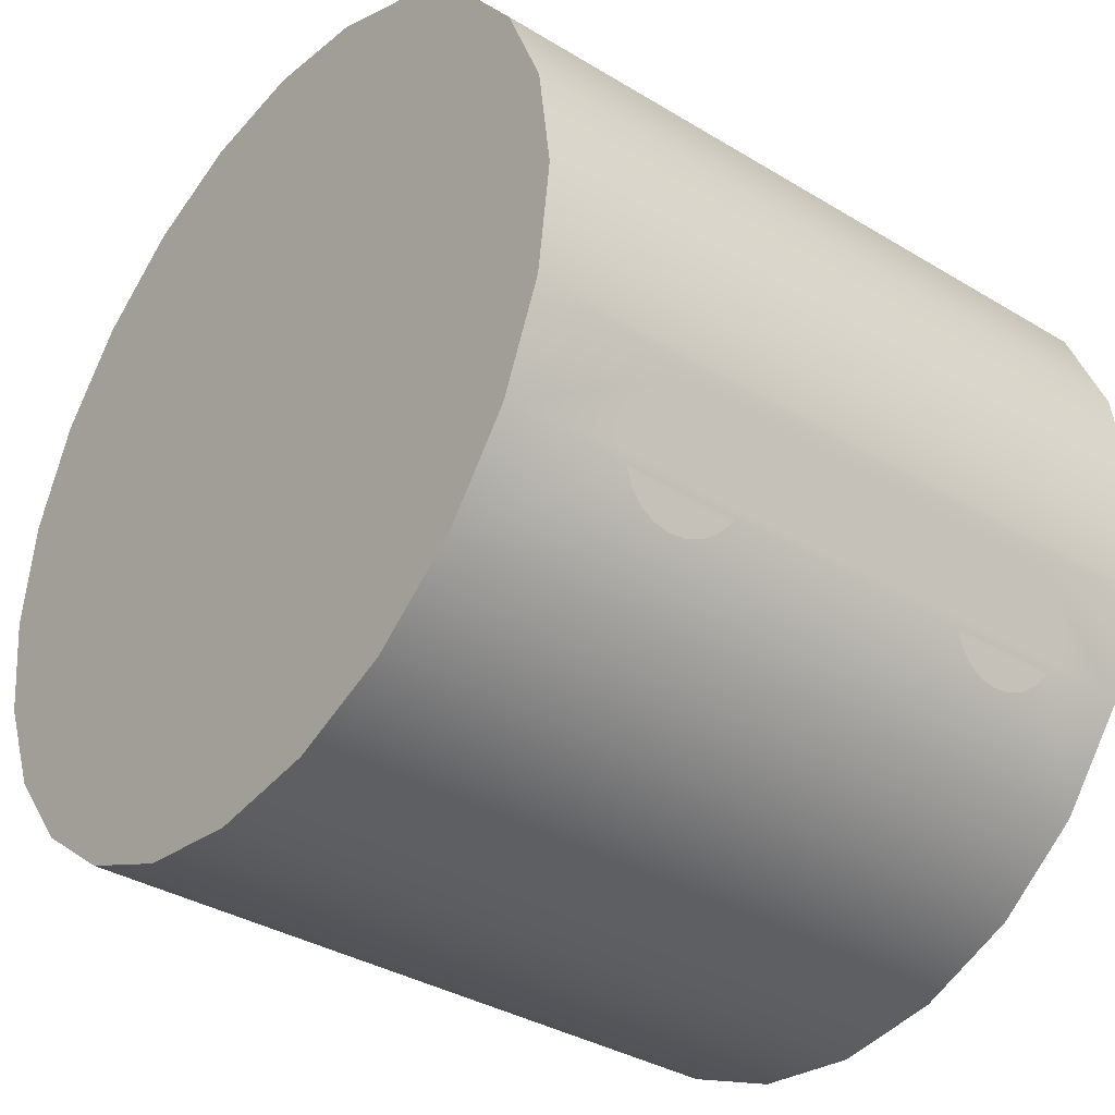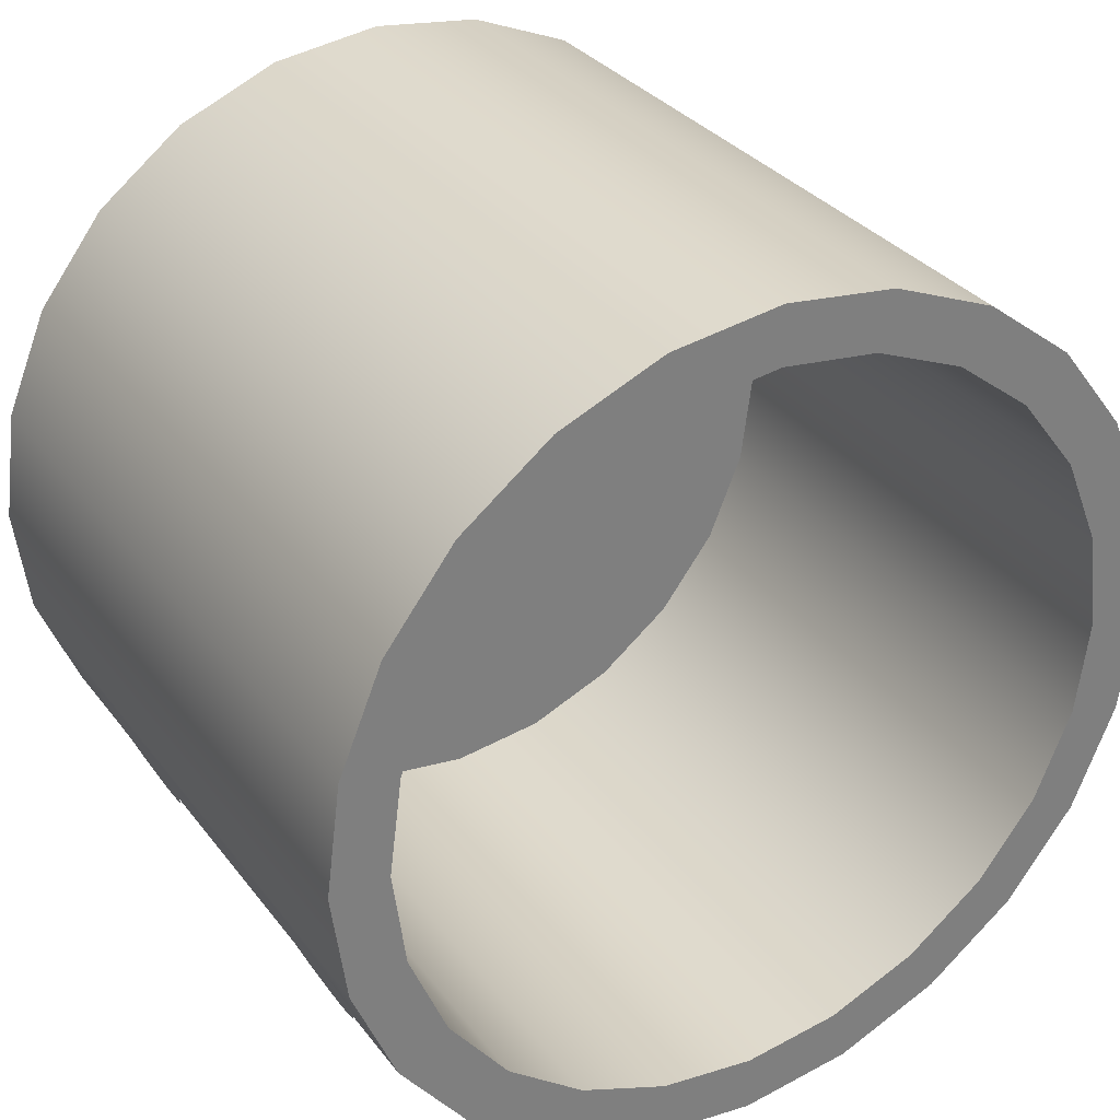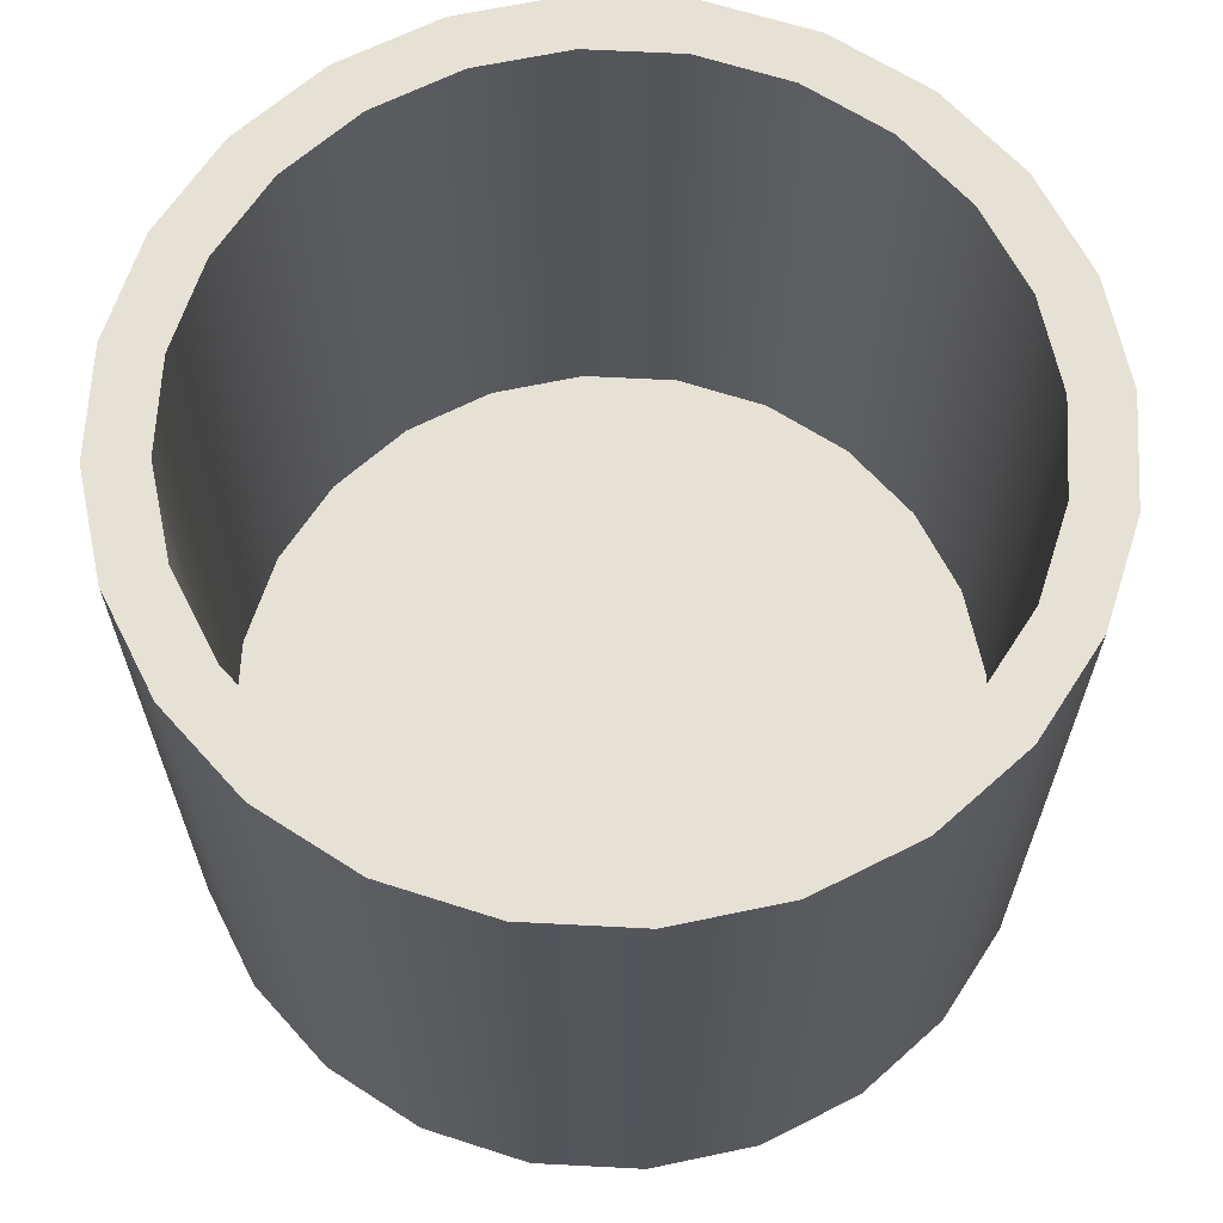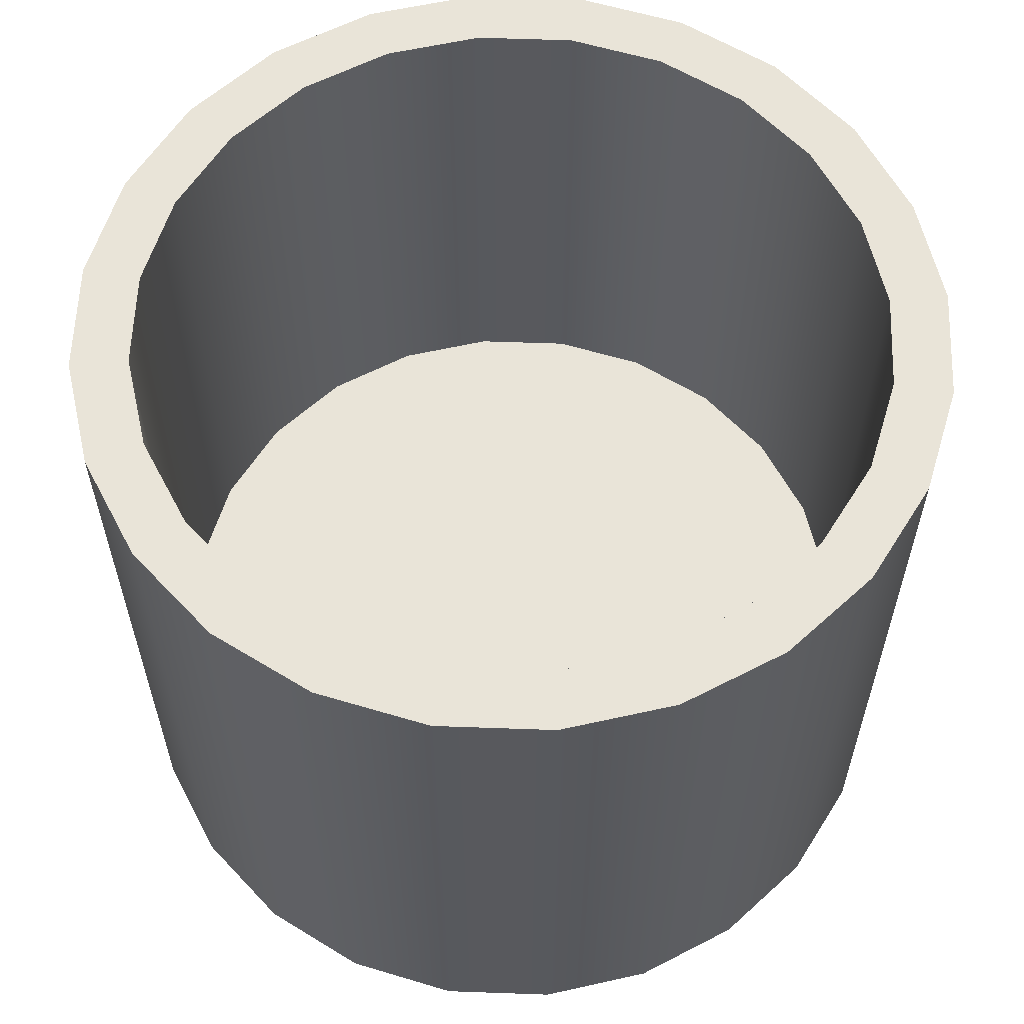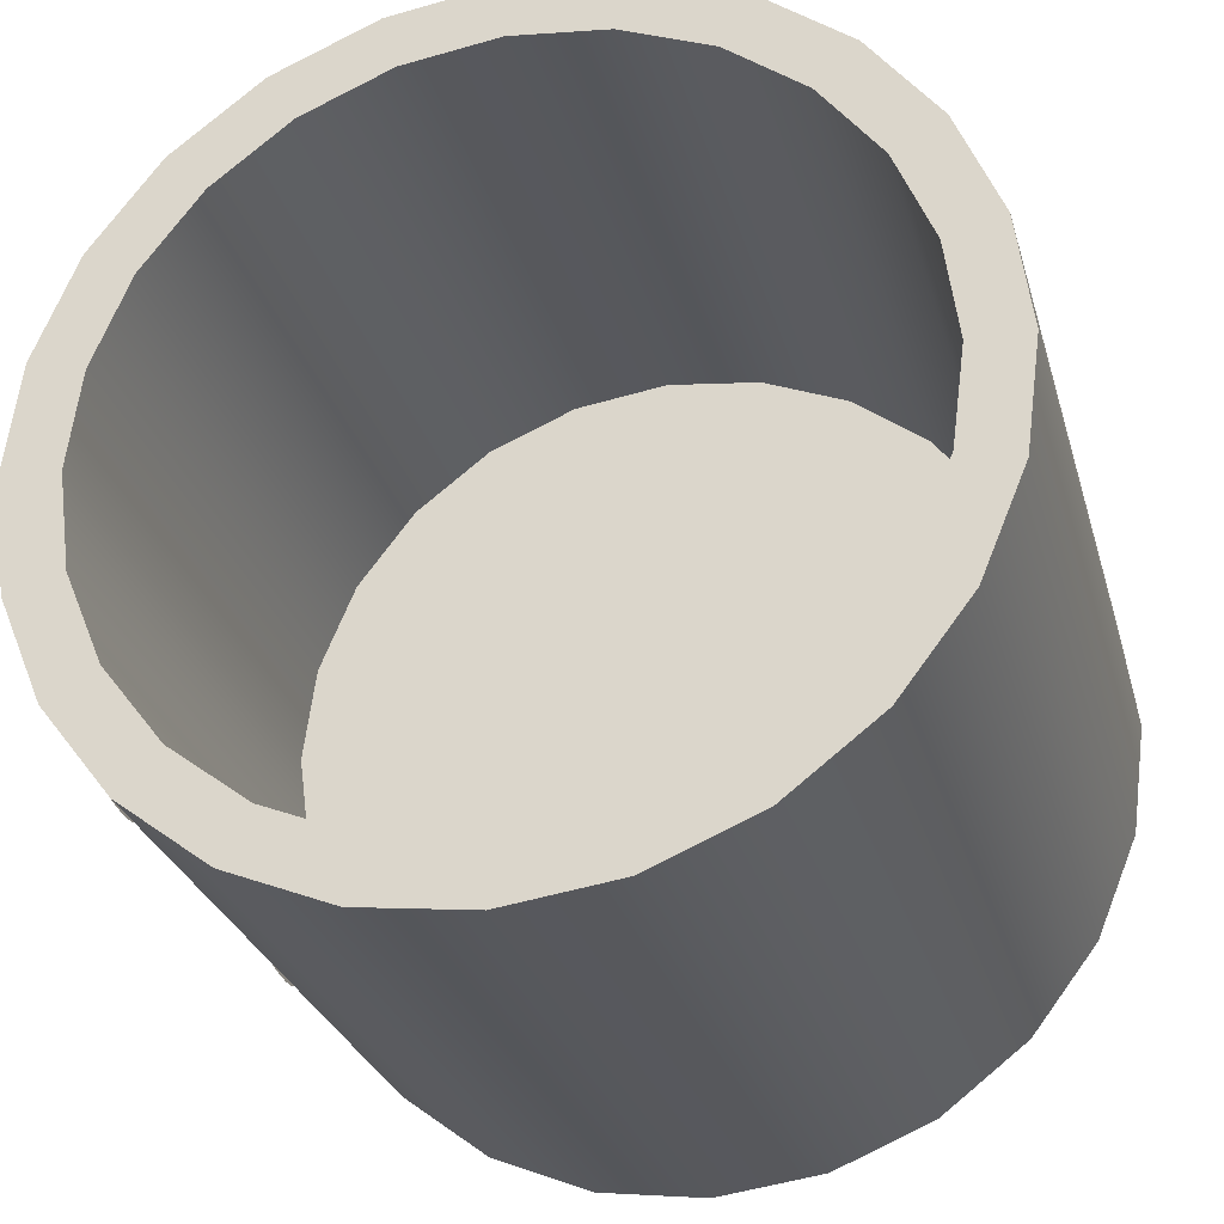
<metadata>
{"format":"obj","ext":"obj","renderer":"f3d","projection":"perspective","resolution":1024,"background":"white","views":[{"elev":-35.5,"azim":51.3,"up":"+Z"},{"elev":31.9,"azim":149.2,"up":"+Z"},{"elev":64.8,"azim":-34.5,"up":"+Y"},{"elev":59.9,"azim":-50.4,"up":"+Y"},{"elev":-28.4,"azim":-165.0,"up":"+Z"}]}
</metadata>
<code>
v -0.01455 0.1778 -0.1273
v -0.06356 -0.132 -0.1476
v -0.01455 -0.132 -0.1273
v -0.06356 0.1778 -0.1476
v -0.01455 -0.132 0.2247
v 0.02754 0.1778 -0.09497
v -0.05542 0.1778 -0.1779
v -0.1162 -0.132 -0.1545
v -0.06356 -0.132 0.245
v 0.02754 -0.132 0.1924
v 0.02754 -0.132 -0.09497
v 0.001173 0.1778 -0.1545
v -0.1162 0.1778 -0.1859
v -0.1162 0.1778 -0.1545
v -0.06356 0.1778 0.245
v -0.01455 0.1778 0.2247
v 0.05984 -0.132 -0.05288
v 0.04977 0.1778 -0.1172
v -0.1687 -0.132 -0.1476
v -0.1162 -0.132 0.2519
v -0.1162 0.1778 0.2519
v 0.02754 0.1778 0.1924
v 0.05984 0.1778 -0.05288
v -0.1687 0.1778 -0.1476
v -0.05542 0.1778 0.2754
v 0.001173 0.1778 0.2519
v 0.05984 0.1778 0.1503
v 0.05984 -0.132 0.1503
v 0.08013 -0.132 -0.003869
v 0.08706 0.1778 -0.0686
v -0.1769 0.1778 -0.1779
v -0.2178 -0.132 -0.1273
v -0.1687 -0.132 0.245
v -0.1687 0.1778 0.245
v -0.1162 0.1778 0.2834
v 0.04977 0.1778 0.2146
v 0.08013 -0.132 0.1013
v 0.08013 0.1778 -0.003869
v -0.2178 0.1778 -0.1273
v 0.08013 0.1778 0.1013
v 0.08706 0.1778 0.166
v 0.08706 -0.132 0.04873
v 0.08706 0.1778 0.04873
v -0.2335 0.1778 -0.1545
v -0.2598 -0.132 -0.09497
v -0.2178 -0.132 0.2247
v -0.2178 0.1778 0.2247
v -0.1769 0.1778 0.2754
v 0.1105 0.1778 0.1095
v -0.2598 0.1778 -0.09497
v 0.1105 0.1778 -0.01201
v -0.2821 0.1778 -0.1172
v -0.2921 0.1778 -0.05288
v -0.2598 -0.132 0.1924
v -0.2598 0.1778 0.1924
v -0.2335 0.1778 0.2519
v 0.1185 0.1778 0.04873
v -0.2921 -0.132 -0.05288
v -0.3124 0.1778 -0.003869
v -0.2921 -0.132 0.1503
v -0.2821 0.1778 0.2146
v -0.3194 0.1778 -0.0686
v -0.3124 -0.132 -0.003869
v -0.2921 0.1778 0.1503
v -0.3194 0.1778 0.04873
v -0.3124 -0.132 0.1013
v -0.3124 0.1778 0.1013
v -0.3194 0.1778 0.166
v -0.3194 -0.132 0.04873
v -0.3428 0.1778 -0.01201
v -0.3428 0.1778 0.1095
v -0.3508 0.1778 0.04873
v -0.05542 -0.2071 -0.1779
v 0.001173 -0.2071 -0.1545
v 0.04977 -0.2071 -0.1172
v -0.1162 -0.2071 -0.1859
v 0.08706 0.1302 -0.0686
v -0.1162 -0.2071 0.2834
v -0.05542 -0.2071 0.2754
v 0.001173 -0.2071 0.2519
v 0.08706 0.0679 -0.0686
v -0.1769 -0.2071 0.2754
v -0.1769 -0.2071 -0.1779
v 0.04977 -0.2071 0.2146
v 0.08925 0.1325 -0.06332
v 0.08706 -0.1386 -0.0686
v 0.08605 0.069 -0.07105
v 0.08706 -0.2071 -0.0686
v 0.08706 -0.2071 0.166
v 0.09269 0.1337 -0.05502
v 0.08706 -0.07402 -0.0686
v 0.08925 0.06553 -0.06332
v 0.08605 0.1291 -0.07105
v -0.2335 -0.2071 0.2519
v -0.2335 -0.2071 -0.1545
v 0.1105 -0.2071 0.1095
v 0.09612 0.1325 -0.04673
v 0.08979 -0.1411 -0.062
v 0.08851 -0.07223 -0.0651
v 0.08529 -0.07621 -0.07288
v 0.0833 0.07451 -0.07768
v 0.1105 -0.2071 -0.01201
v 0.1042 0.1164 -0.02727
v 0.09932 0.1291 -0.039
v 0.09269 0.06435 -0.05502
v 0.09335 -0.1419 -0.05342
v 0.08644 -0.138 -0.07011
v 0.09202 -0.07057 -0.05663
v 0.0833 0.1236 -0.07768
v -0.2821 -0.2071 -0.1172
v 0.1048 -0.1226 -0.02569
v 0.1185 -0.2071 0.04873
v 0.1055 0.108 -0.02407
v 0.1021 0.1236 -0.03236
v 0.09612 0.06553 -0.04673
v 0.09686 -0.1402 -0.04495
v 0.0835 -0.1327 -0.07718
v 0.08119 0.08169 -0.08278
v -0.2821 -0.2071 0.2146
v -0.3194 -0.2071 -0.0686
v 0.106 -0.1138 -0.02278
v 0.1028 -0.1302 -0.03059
v 0.1063 -0.1045 -0.02208
v 0.106 0.09904 -0.02298
v 0.1042 0.08169 -0.02727
v 0.1021 0.07451 -0.03236
v 0.09932 0.069 -0.039
v 0.09558 -0.07134 -0.04804
v 0.1001 -0.1362 -0.03716
v 0.08256 -0.08224 -0.07945
v 0.08119 0.1164 -0.08278
v -0.3194 -0.2071 0.166
v 0.1057 -0.09532 -0.02362
v 0.1042 -0.0869 -0.02729
v 0.1055 0.09006 -0.02407
v 0.09893 -0.07448 -0.03993
v 0.0812 -0.1256 -0.08275
v 0.07986 0.09006 -0.08597
v -0.3428 -0.2071 -0.01201
v 0.1019 -0.07979 -0.03286
v 0.08053 -0.0899 -0.08435
v 0.07986 0.108 -0.08597
v -0.3428 -0.2071 0.1095
v 0.07967 -0.1171 -0.08643
v 0.07941 0.09904 -0.08707
v -0.3508 -0.2071 0.04873
v 0.07933 -0.09867 -0.08726
v 0.07904 -0.108 -0.08797
v 0.4191 -0.08149 -0.1149
v 0.3754 -0.1472 -0.1063
v 0.4344 -0.003632 -0.1182
v 0.3101 -0.1906 -0.09374
v 0.4187 0.07418 -0.1158
v 0.2334 -0.2048 -0.07926
v 0.3747 0.1398 -0.1079
v 0.1571 -0.1877 -0.06509
v 0.3092 0.183 -0.09591
v 0.2324 0.197 -0.0816
v 0.1562 0.1797 -0.06722
v 0.1391 0.1135 -0.04878
v 0.2022 0.1381 -0.04565
v 0.2699 0.1335 -0.04624
v 0.329 0.1004 -0.05044
v 0.3681 0.04537 -0.05744
v 0.3796 -0.02098 -0.06587
v 0.3612 -0.08578 -0.0741
v 0.3165 -0.1365 -0.08053
v 0.2543 -0.1632 -0.08394
v 0.1865 -0.1609 -0.08364
v 0.1263 -0.1299 -0.0797
g mesh1_mesh1-geometry
f 1 2 3
f 2 1 4
f 2 5 3
f 3 6 1
f 7 4 1
f 4 8 2
f 2 9 5
f 3 5 10
f 6 3 11
f 12 1 6
f 13 4 7
f 7 1 12
f 8 4 14
f 8 9 2
f 15 5 9
f 16 10 5
f 3 10 11
f 17 6 11
f 12 6 18
f 13 14 4
f 14 19 8
f 8 20 9
f 5 15 16
f 9 21 15
f 10 16 22
f 11 10 17
f 6 17 23
f 18 6 23
f 13 24 14
f 19 14 24
f 19 20 8
f 21 9 20
f 15 25 16
f 21 25 15
f 16 26 22
f 27 10 22
f 17 10 28
f 29 23 17
f 18 23 30
f 31 24 13
f 24 32 19
f 19 33 20
f 20 34 21
f 16 25 26
f 21 35 25
f 22 26 36
f 10 27 28
f 22 36 27
f 17 28 37
f 23 29 38
f 17 37 29
f 30 23 38
f 31 39 24
f 32 24 39
f 32 33 19
f 34 20 33
f 34 35 21
f 40 28 27
f 27 36 41
f 28 40 37
f 42 38 29
f 29 37 42
f 30 38 43
f 44 39 31
f 39 45 32
f 32 46 33
f 33 47 34
f 34 48 35
f 27 41 40
f 43 37 40
f 38 42 43
f 37 43 42
f 43 49 30
f 44 50 39
f 45 39 50
f 45 46 32
f 47 33 46
f 47 48 34
f 40 41 43
f 43 41 49
f 30 49 51
f 52 50 44
f 53 45 50
f 45 54 46
f 46 55 47
f 47 56 48
f 51 49 57
f 52 53 50
f 45 53 58
f 58 54 45
f 55 46 54
f 55 56 47
f 52 59 53
f 59 58 53
f 58 60 54
f 60 55 54
f 55 61 56
f 62 59 52
f 58 59 63
f 63 60 58
f 55 60 64
f 64 61 55
f 62 65 59
f 65 63 59
f 63 66 60
f 66 64 60
f 67 61 64
f 62 68 65
f 67 68 61
f 63 65 69
f 66 63 69
f 64 66 67
f 70 68 62
f 68 67 65
f 70 71 68
f 67 69 65
f 69 67 66
f 71 70 72
g mesh1_mesh1-geometry
f 3 2 1
f 4 1 2
f 3 5 2
f 1 6 3
f 1 4 7
f 2 8 4
f 5 9 2
f 10 5 3
f 11 3 6
f 6 1 12
f 7 4 13
f 12 1 7
f 14 4 8
f 2 9 8
f 9 5 15
f 5 10 16
f 11 10 3
f 11 6 17
f 18 6 12
f 4 14 13
f 7 13 73
f 12 7 74
f 8 19 14
f 9 20 8
f 16 15 5
f 15 21 9
f 22 16 10
f 17 10 11
f 23 17 6
f 23 6 18
f 18 12 75
f 14 24 13
f 76 73 13
f 73 74 7
f 74 75 12
f 24 14 19
f 8 20 19
f 20 9 21
f 16 25 15
f 15 25 21
f 22 26 16
f 22 10 27
f 28 10 17
f 17 23 29
f 30 23 18
f 75 77 18
f 13 24 31
f 78 76 73
f 73 76 78
f 13 31 76
f 79 73 74
f 74 73 79
f 80 74 75
f 75 74 80
f 19 32 24
f 20 33 19
f 21 34 20
f 26 25 16
f 25 35 21
f 36 26 22
f 28 27 10
f 27 36 22
f 37 28 17
f 38 29 23
f 29 37 17
f 38 23 30
f 30 18 77
f 77 75 81
f 24 39 31
f 82 76 78
f 78 76 82
f 78 73 79
f 79 73 78
f 83 76 31
f 79 74 80
f 80 74 79
f 80 75 84
f 84 75 80
f 39 24 32
f 19 33 32
f 33 20 34
f 21 35 34
f 25 26 79
f 35 25 78
f 26 36 80
f 27 28 40
f 41 36 27
f 37 40 28
f 29 38 42
f 42 37 29
f 43 38 30
f 77 85 30
f 81 75 86
f 85 81 77
f 77 81 85
f 87 77 81
f 81 77 87
f 31 39 44
f 82 83 76
f 76 83 82
f 78 82 35
f 79 78 25
f 31 44 83
f 80 79 26
f 84 75 88
f 88 75 84
f 84 80 36
f 32 45 39
f 33 46 32
f 34 47 33
f 35 48 34
f 40 41 27
f 41 89 36
f 40 37 43
f 43 42 38
f 42 43 37
f 30 49 43
f 85 90 30
f 88 86 75
f 86 91 81
f 85 92 81
f 81 92 85
f 77 87 93
f 93 87 77
f 39 50 44
f 94 83 82
f 82 83 94
f 48 35 82
f 95 83 44
f 84 88 89
f 89 88 84
f 84 36 89
f 50 39 45
f 32 46 45
f 46 33 47
f 34 48 47
f 43 41 40
f 89 41 96
f 49 41 43
f 51 49 30
f 90 97 30
f 90 92 85
f 85 92 90
f 86 88 98
f 91 99 81
f 99 86 91
f 91 86 99
f 86 100 91
f 91 100 86
f 81 99 92
f 93 87 101
f 101 87 93
f 44 50 52
f 94 95 83
f 83 95 94
f 82 94 48
f 44 52 95
f 89 88 102
f 102 88 89
f 50 45 53
f 46 54 45
f 47 55 46
f 48 56 47
f 49 96 41
f 89 102 96
f 96 102 89
f 57 49 51
f 30 103 51
f 97 104 30
f 97 105 90
f 90 105 97
f 90 105 92
f 92 105 90
f 98 88 106
f 99 98 86
f 86 98 99
f 100 86 107
f 107 86 100
f 99 108 92
f 93 101 109
f 109 101 93
f 50 53 52
f 94 110 95
f 95 110 94
f 56 48 94
f 110 95 52
f 88 102 111
f 58 53 45
f 45 54 58
f 54 46 55
f 47 56 55
f 96 49 112
f 96 102 112
f 112 102 96
f 57 112 49
f 51 102 57
f 113 51 103
f 114 103 30
f 104 114 30
f 104 115 97
f 97 115 104
f 97 115 105
f 105 115 97
f 92 108 105
f 106 88 116
f 108 106 98
f 98 106 108
f 108 98 99
f 99 98 108
f 100 107 117
f 117 107 100
f 109 101 118
f 118 101 109
f 53 59 52
f 119 110 94
f 94 110 119
f 94 119 56
f 110 52 120
f 111 102 121
f 122 88 111
f 53 58 59
f 54 60 58
f 54 55 60
f 56 61 55
f 112 57 102
f 51 123 102
f 124 51 113
f 113 125 103
f 103 125 113
f 103 126 114
f 114 126 103
f 114 127 104
f 104 127 114
f 104 127 115
f 115 127 104
f 105 128 115
f 108 128 105
f 116 88 129
f 128 116 106
f 106 116 128
f 128 106 108
f 108 106 128
f 100 117 130
f 130 117 100
f 109 118 131
f 131 118 109
f 52 59 62
f 132 110 119
f 119 110 132
f 61 56 119
f 62 120 52
f 132 120 110
f 110 120 132
f 121 102 123
f 133 121 111
f 111 121 133
f 129 88 122
f 134 111 122
f 122 111 134
f 63 59 58
f 58 60 63
f 64 60 55
f 55 61 64
f 123 51 124
f 135 113 124
f 124 113 135
f 113 135 125
f 125 135 113
f 103 125 126
f 126 125 103
f 114 126 127
f 127 126 114
f 115 136 127
f 128 136 115
f 136 129 116
f 116 129 136
f 136 116 128
f 128 116 136
f 130 117 137
f 137 117 130
f 131 118 138
f 138 118 131
f 59 65 62
f 132 68 119
f 61 119 68
f 120 62 139
f 132 139 120
f 120 139 132
f 121 133 123
f 123 133 121
f 133 111 134
f 134 111 133
f 140 122 129
f 129 122 140
f 134 122 140
f 140 122 134
f 59 63 65
f 60 66 63
f 60 64 66
f 64 61 67
f 123 124 133
f 135 133 124
f 125 134 135
f 126 134 125
f 127 140 126
f 136 140 127
f 140 129 136
f 136 129 140
f 130 137 141
f 141 137 130
f 131 138 142
f 142 138 131
f 65 68 62
f 68 132 71
f 61 68 67
f 70 139 62
f 143 139 132
f 132 139 143
f 134 133 135
f 140 134 126
f 69 65 63
f 69 63 66
f 67 66 64
f 141 137 144
f 144 137 141
f 142 138 145
f 145 138 142
f 62 68 70
f 65 67 68
f 143 71 132
f 68 71 70
f 139 70 146
f 139 143 146
f 146 143 139
f 65 69 67
f 66 67 69
f 141 144 147
f 147 144 141
f 71 143 72
f 72 70 71
f 72 146 70
f 146 72 143
f 147 144 148
f 148 144 147
g mesh1_mesh1-geometry
f 73 13 7
f 74 7 12
f 75 12 18
f 13 73 76
f 7 74 73
f 12 75 74
f 18 77 75
f 76 31 13
f 77 18 30
f 81 75 77
f 31 76 83
f 79 26 25
f 78 25 35
f 80 36 26
f 30 85 77
f 86 75 81
f 35 82 78
f 25 78 79
f 83 44 31
f 26 79 80
f 36 80 84
f 36 89 41
f 30 90 85
f 75 86 88
f 81 91 86
f 82 35 48
f 44 83 95
f 89 36 84
f 96 41 89
f 30 97 90
f 98 88 86
f 81 99 91
f 92 99 81
f 48 94 82
f 95 52 44
f 41 96 49
f 51 103 30
f 30 104 97
f 106 88 98
f 92 108 99
f 94 48 56
f 52 95 110
f 111 102 88
f 112 49 96
f 49 112 57
f 57 102 51
f 103 51 113
f 30 103 114
f 30 114 104
f 105 108 92
f 116 88 106
f 56 119 94
f 120 52 110
f 121 102 111
f 111 88 122
f 102 57 112
f 102 123 51
f 113 51 124
f 115 128 105
f 105 128 108
f 129 88 116
f 119 56 61
f 52 120 62
f 123 102 121
f 122 88 129
f 124 51 123
f 127 136 115
f 115 136 128
f 119 68 132
f 68 119 61
f 139 62 120
f 133 124 123
f 124 133 135
f 135 134 125
f 125 134 126
f 126 140 127
f 127 140 136
f 71 132 68
f 62 139 70
f 135 133 134
f 126 134 140
f 132 71 143
f 146 70 139
f 72 143 71
f 70 146 72
f 143 72 146
g mesh2_mesh2-geometry
l 149 150
l 151 149
l 150 152
l 153 151
l 152 154
l 155 153
l 154 156
l 157 155
l 156 106
l 158 157
l 106 116
l 98 106
l 159 158
l 116 129
l 86 98
l 90 159
l 129 122
l 90 85
l 97 90
l 122 111
l 85 77
l 104 97
l 111 121
l 114 104
l 121 123
l 103 114
l 123 133
l 113 103
l 133 134
l 124 113
l 134 140
l 135 124
l 140 136
l 125 135
l 136 128
l 126 125
l 128 108
l 127 126
l 108 99
l 115 127
l 99 91
l 105 115
l 92 105
l 105 160
l 81 92
l 160 161
l 161 162
l 162 163
l 163 164
l 164 165
l 165 166
l 166 167
l 167 168
l 168 169
l 169 170
l 170 100
g mesh3_mesh3-geometry
l 95 110
l 83 95
l 110 120
l 120 139
l 139 146
l 146 143
l 143 132
g mesh4_mesh4-geometry
l 88 75
l 102 88
l 112 102
l 96 112
l 89 96
l 84 89
l 80 84
l 79 80
l 78 79
g mesh5_mesh5-geometry
l 94 82
l 119 94
g mesh6_mesh6-geometry
l 74 73

</code>
